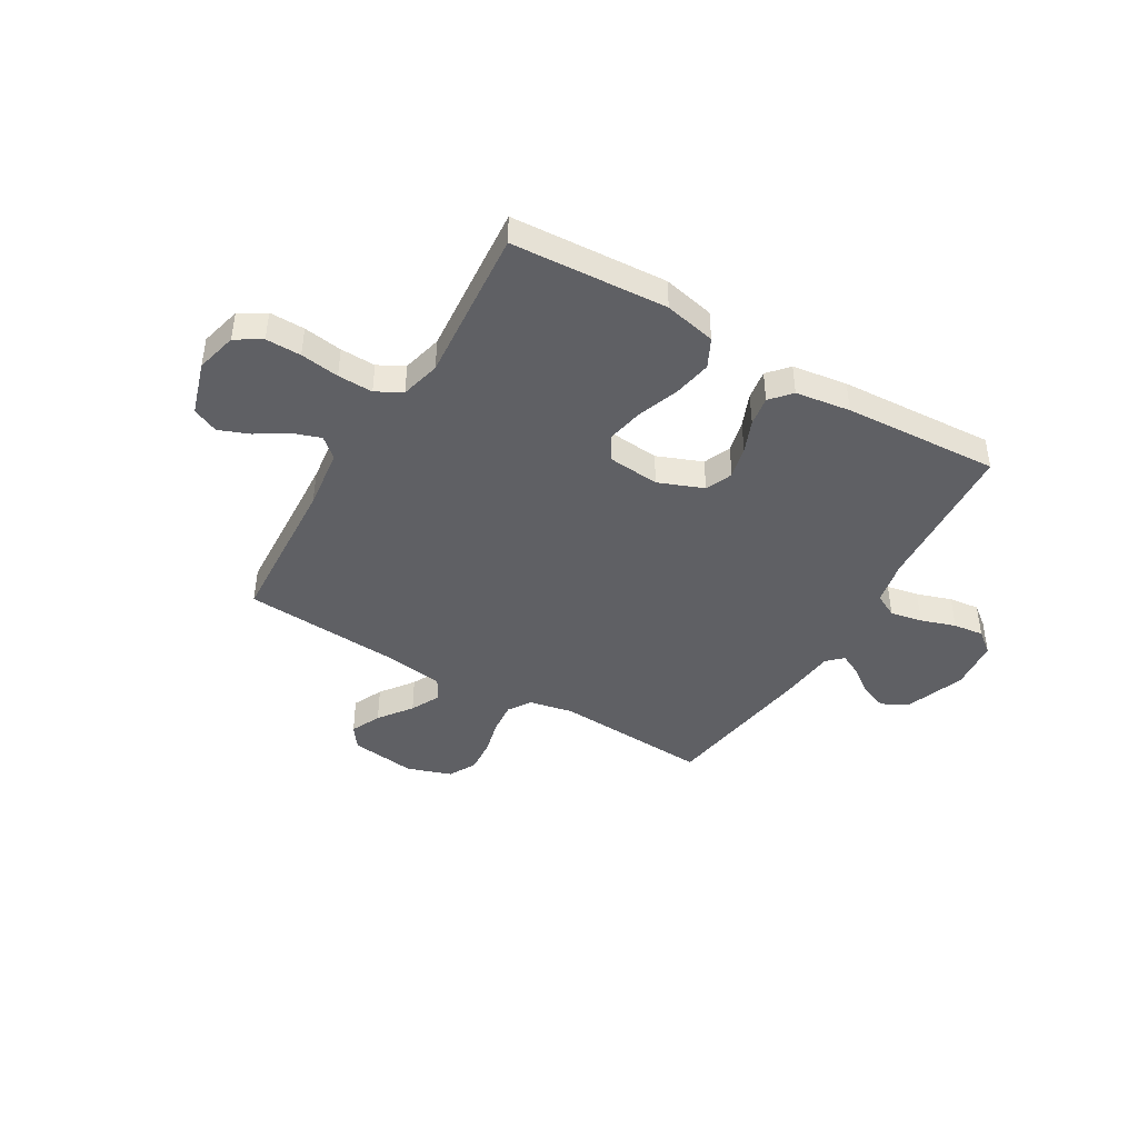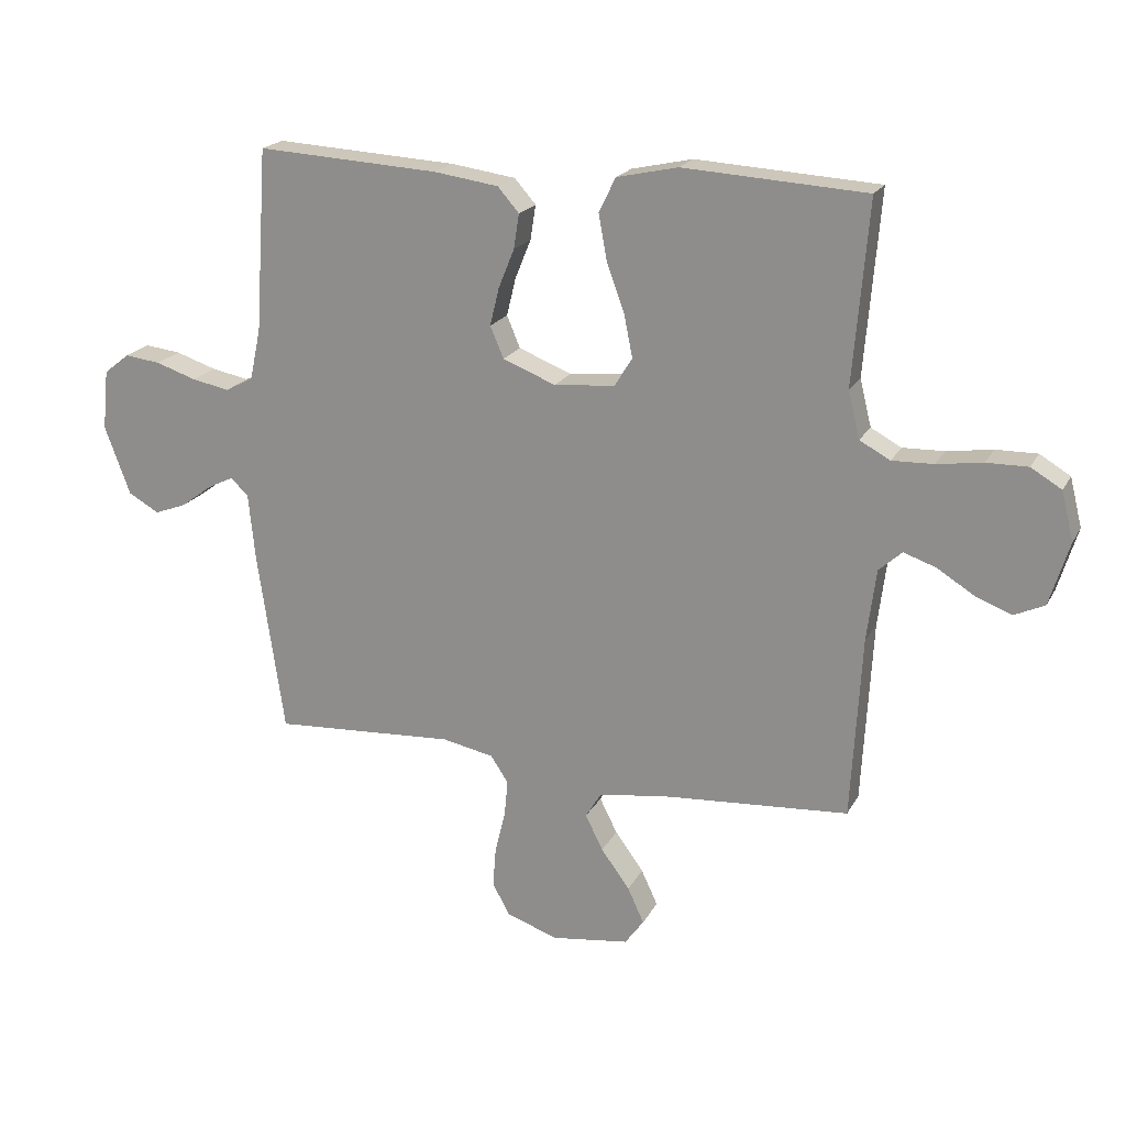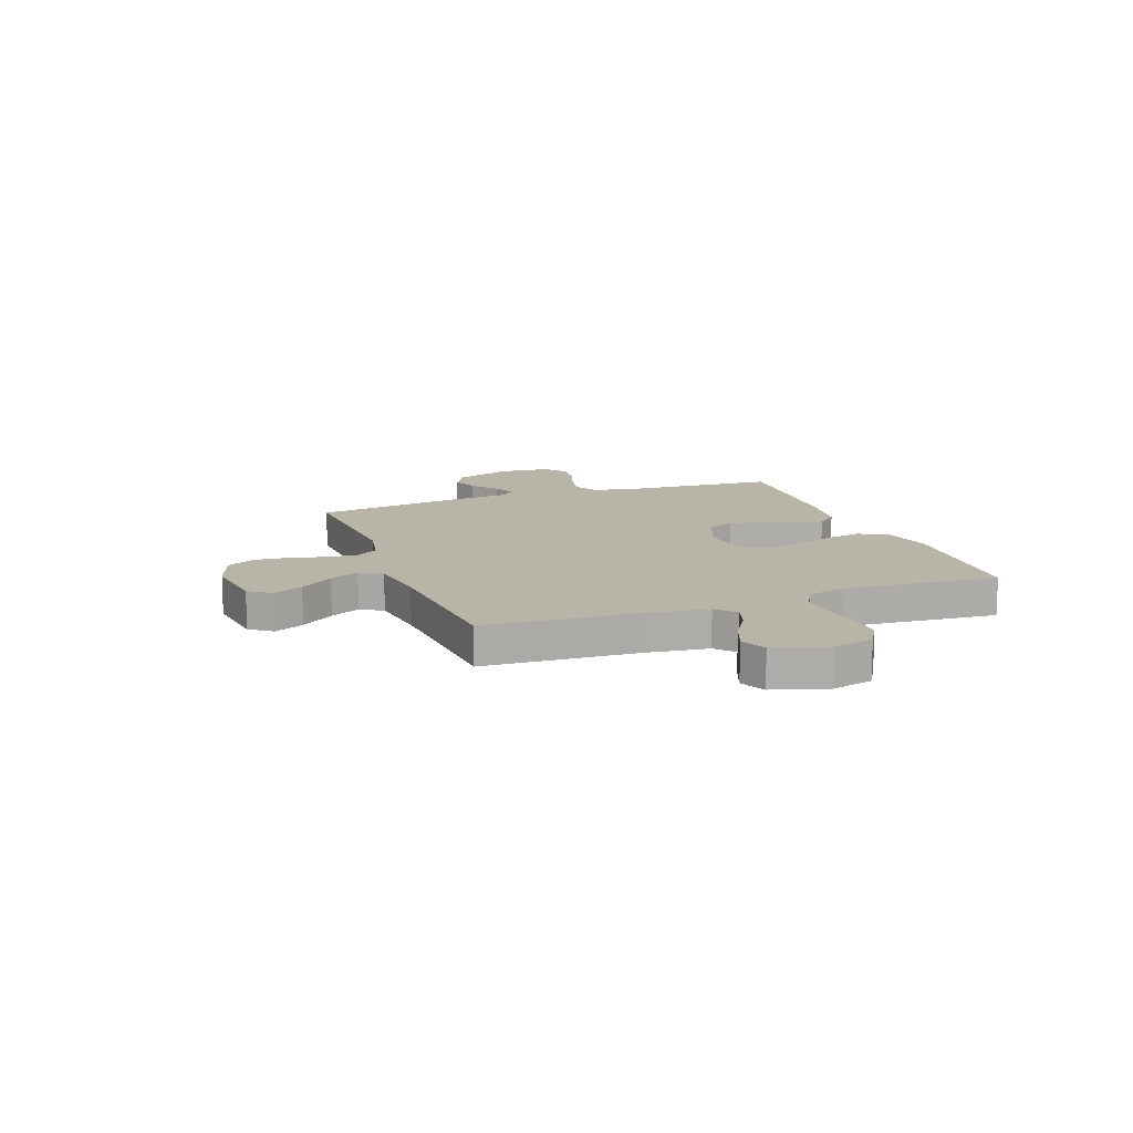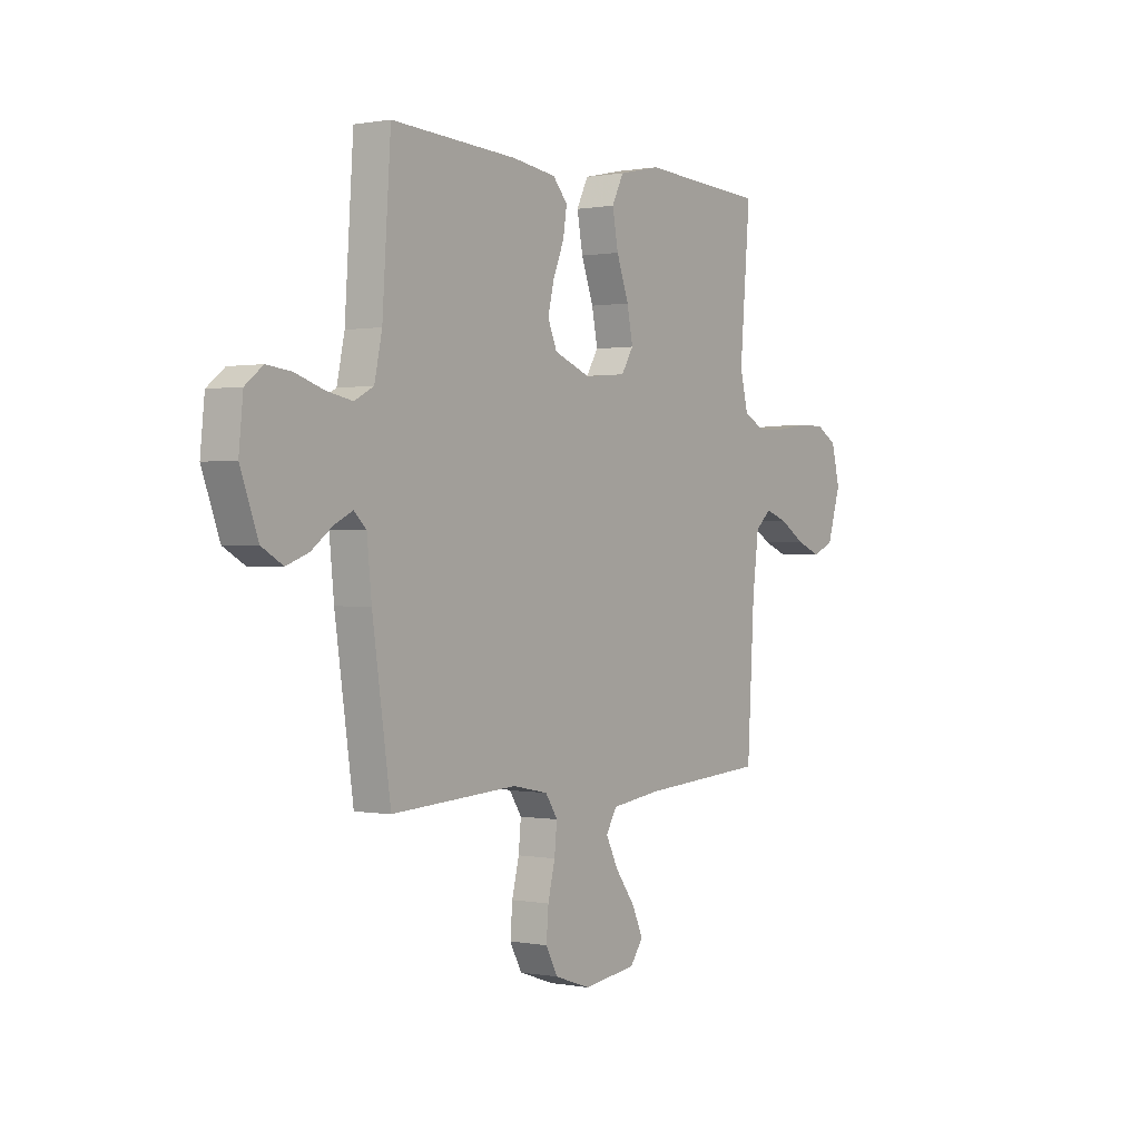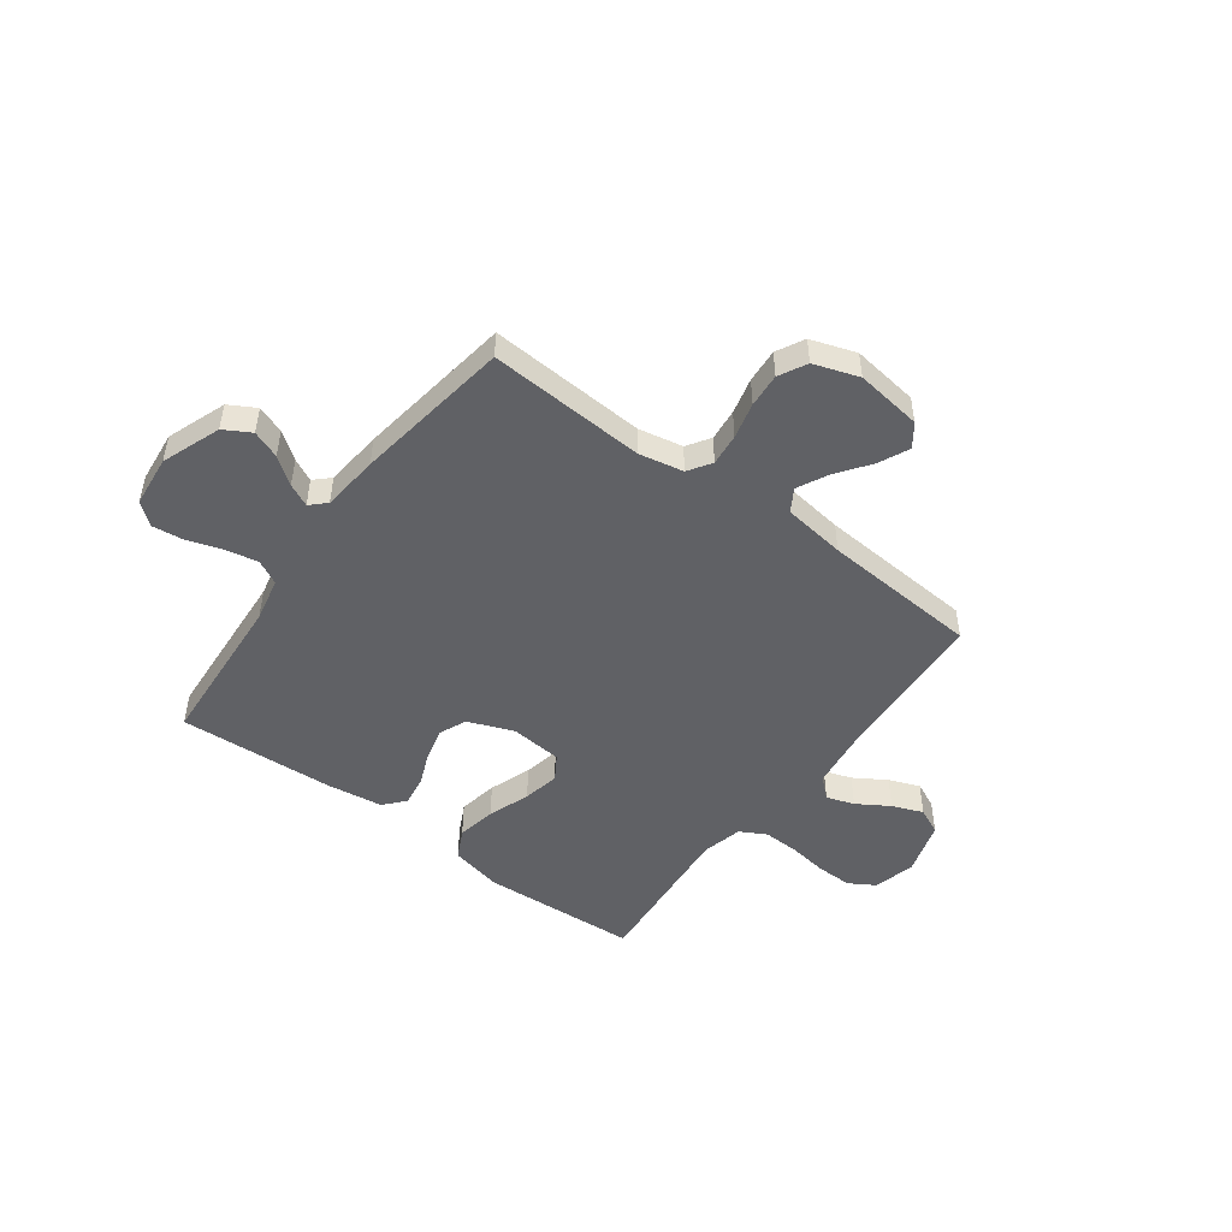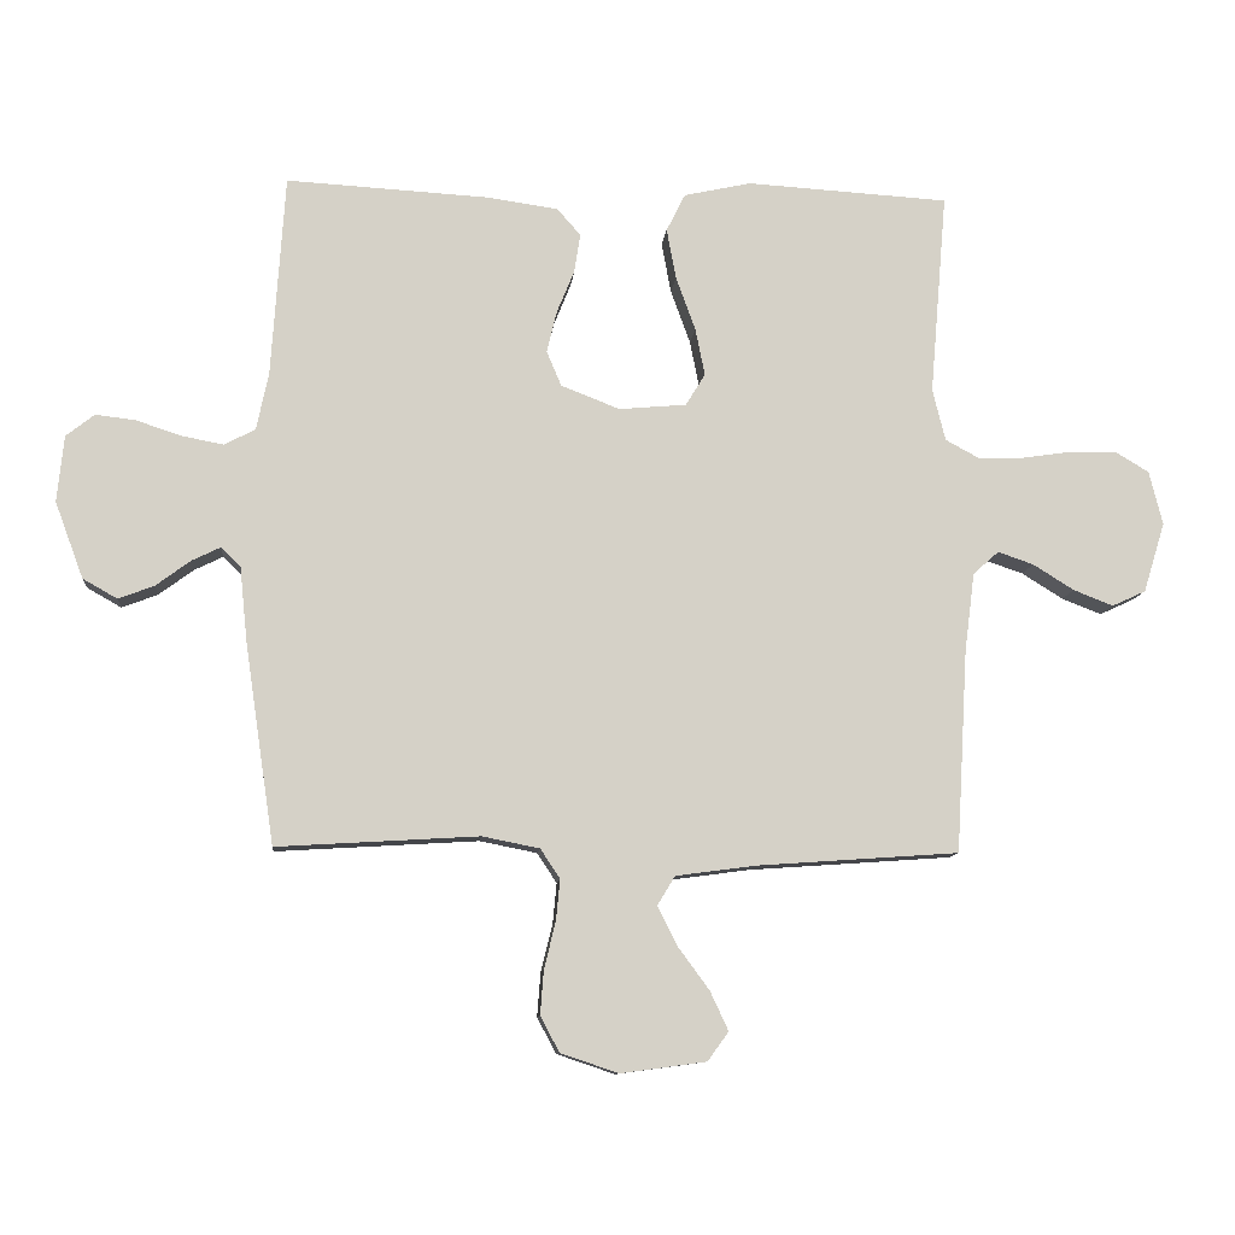
<metadata>
{"format":"obj","ext":"obj","renderer":"f3d","projection":"perspective","resolution":1024,"background":"white","views":[{"elev":-43.3,"azim":-30.5,"up":"+Y"},{"elev":19.9,"azim":-159.0,"up":"+Z"},{"elev":13.0,"azim":-110.3,"up":"+Y"},{"elev":0.4,"azim":124.9,"up":"+Z"},{"elev":-49.2,"azim":143.5,"up":"+Y"},{"elev":-10.3,"azim":174.7,"up":"+Z"}]}
</metadata>
<code>
v -0.5 0.07 -0.5
v -0.517 0.07 -0.2
v -0.532 0.07 -0.082
v -0.57 0.07 -0.048
v -0.623 0.07 -0.066
v -0.684 0.07 -0.104
v -0.743 0.07 -0.127
v -0.793 0.07 -0.104
v -0.825 0.07 0
v -0.805 0.07 0.08
v -0.755 0.07 0.11
v -0.687 0.07 0.109
v -0.612 0.07 0.098
v -0.544 0.07 0.096
v -0.494 0.07 0.123
v -0.475 0.07 0.2
v -0.5 0.07 0.5
v -0.2 0.07 0.518
v -0.1 0.07 0.496
v -0.072 0.07 0.44
v -0.086 0.07 0.365
v -0.115 0.07 0.285
v -0.129 0.07 0.215
v -0.1 0.07 0.168
v 0 0.07 0.159
v 0.087 0.07 0.193
v 0.109 0.07 0.245
v 0.094 0.07 0.307
v 0.068 0.07 0.371
v 0.059 0.07 0.428
v 0.094 0.07 0.468
v 0.2 0.07 0.483
v 0.5 0.07 0.5
v 0.52 0.07 0.2
v 0.538 0.07 0.115
v 0.584 0.07 0.091
v 0.646 0.07 0.103
v 0.713 0.07 0.125
v 0.772 0.07 0.132
v 0.814 0.07 0.099
v 0.824 0.07 0
v 0.782 0.07 -0.113
v 0.731 0.07 -0.142
v 0.678 0.07 -0.122
v 0.627 0.07 -0.084
v 0.584 0.07 -0.063
v 0.555 0.07 -0.091
v 0.544 0.07 -0.2
v 0.5 0.07 -0.5
v 0.2 0.07 -0.482
v 0.115 0.07 -0.499
v 0.086 0.07 -0.543
v 0.092 0.07 -0.604
v 0.109 0.07 -0.673
v 0.114 0.07 -0.738
v 0.086 0.07 -0.791
v 0 0.07 -0.82
v -0.127 0.07 -0.803
v -0.158 0.07 -0.76
v -0.131 0.07 -0.702
v -0.084 0.07 -0.638
v -0.055 0.07 -0.58
v -0.081 0.07 -0.537
v -0.2 0.07 -0.521
v -0.5 0 -0.5
v -0.517 0 -0.2
v -0.532 0 -0.082
v -0.57 0 -0.048
v -0.623 0 -0.066
v -0.684 0 -0.104
v -0.743 0 -0.127
v -0.793 0 -0.104
v -0.825 0 0
v -0.805 0 0.08
v -0.755 0 0.11
v -0.687 0 0.109
v -0.612 0 0.098
v -0.544 0 0.096
v -0.494 0 0.123
v -0.475 0 0.2
v -0.5 0 0.5
v -0.2 0 0.518
v -0.1 0 0.496
v -0.072 0 0.44
v -0.086 0 0.365
v -0.115 0 0.285
v -0.129 0 0.215
v -0.1 0 0.168
v 0 0 0.159
v 0.087 0 0.193
v 0.109 0 0.245
v 0.094 0 0.307
v 0.068 0 0.371
v 0.059 0 0.428
v 0.094 0 0.468
v 0.2 0 0.483
v 0.5 0 0.5
v 0.52 0 0.2
v 0.538 0 0.115
v 0.584 0 0.091
v 0.646 0 0.103
v 0.713 0 0.125
v 0.772 0 0.132
v 0.814 0 0.099
v 0.824 0 0
v 0.782 0 -0.113
v 0.731 0 -0.142
v 0.678 0 -0.122
v 0.627 0 -0.084
v 0.584 0 -0.063
v 0.555 0 -0.091
v 0.544 0 -0.2
v 0.5 0 -0.5
v 0.2 0 -0.482
v 0.115 0 -0.499
v 0.086 0 -0.543
v 0.092 0 -0.604
v 0.109 0 -0.673
v 0.114 0 -0.738
v 0.086 0 -0.791
v 0 0 -0.82
v -0.127 0 -0.803
v -0.158 0 -0.76
v -0.131 0 -0.702
v -0.084 0 -0.638
v -0.055 0 -0.58
v -0.081 0 -0.537
v -0.2 0 -0.521
f 58 59 60 61
f 58 61 62
f 57 58 62
f 56 57 62
f 53 54 55 56
f 52 53 56 62
f 51 52 62 63
f 47 48 49 50
f 47 50 51 63
f 42 43 44 45
f 42 45 46
f 41 42 46
f 40 41 46
f 37 38 39 40
f 36 37 40 46
f 35 36 46 47
f 31 32 33 34
f 28 29 30 31
f 27 28 31 34
f 26 27 34 35
f 19 20 21 22
f 19 22 23
f 16 17 18 19
f 15 16 19 23
f 14 15 23 24
f 10 11 12 13
f 10 13 14
f 9 10 14
f 5 6 7 8
f 4 5 8 9
f 64 1 2
f 64 2 3
f 63 64 3
f 47 63 3
f 25 26 35 47
f 25 47 3 4
f 14 24 25
f 4 9 14 25
f 125 124 123 122
f 126 125 122
f 126 122 121
f 126 121 120
f 120 119 118 117
f 126 120 117 116
f 127 126 116 115
f 114 113 112 111
f 127 115 114 111
f 109 108 107 106
f 110 109 106
f 110 106 105
f 110 105 104
f 104 103 102 101
f 110 104 101 100
f 111 110 100 99
f 98 97 96 95
f 95 94 93 92
f 98 95 92 91
f 99 98 91 90
f 86 85 84 83
f 87 86 83
f 83 82 81 80
f 87 83 80 79
f 88 87 79 78
f 77 76 75 74
f 78 77 74
f 78 74 73
f 72 71 70 69
f 73 72 69 68
f 66 65 128
f 67 66 128
f 67 128 127
f 67 127 111
f 111 99 90 89
f 68 67 111 89
f 89 88 78
f 89 78 73 68
f 1 65 66 2
f 2 66 67 3
f 3 67 68 4
f 4 68 69 5
f 5 69 70 6
f 6 70 71 7
f 7 71 72 8
f 8 72 73 9
f 9 73 74 10
f 10 74 75 11
f 11 75 76 12
f 12 76 77 13
f 13 77 78 14
f 14 78 79 15
f 15 79 80 16
f 16 80 81 17
f 17 81 82 18
f 18 82 83 19
f 19 83 84 20
f 20 84 85 21
f 21 85 86 22
f 22 86 87 23
f 23 87 88 24
f 24 88 89 25
f 25 89 90 26
f 26 90 91 27
f 27 91 92 28
f 28 92 93 29
f 29 93 94 30
f 30 94 95 31
f 31 95 96 32
f 32 96 97 33
f 33 97 98 34
f 34 98 99 35
f 35 99 100 36
f 36 100 101 37
f 37 101 102 38
f 38 102 103 39
f 39 103 104 40
f 40 104 105 41
f 41 105 106 42
f 42 106 107 43
f 43 107 108 44
f 44 108 109 45
f 45 109 110 46
f 46 110 111 47
f 47 111 112 48
f 48 112 113 49
f 49 113 114 50
f 50 114 115 51
f 51 115 116 52
f 52 116 117 53
f 53 117 118 54
f 54 118 119 55
f 55 119 120 56
f 56 120 121 57
f 57 121 122 58
f 58 122 123 59
f 59 123 124 60
f 60 124 125 61
f 61 125 126 62
f 62 126 127 63
f 63 127 128 64
f 64 128 65 1

</code>
